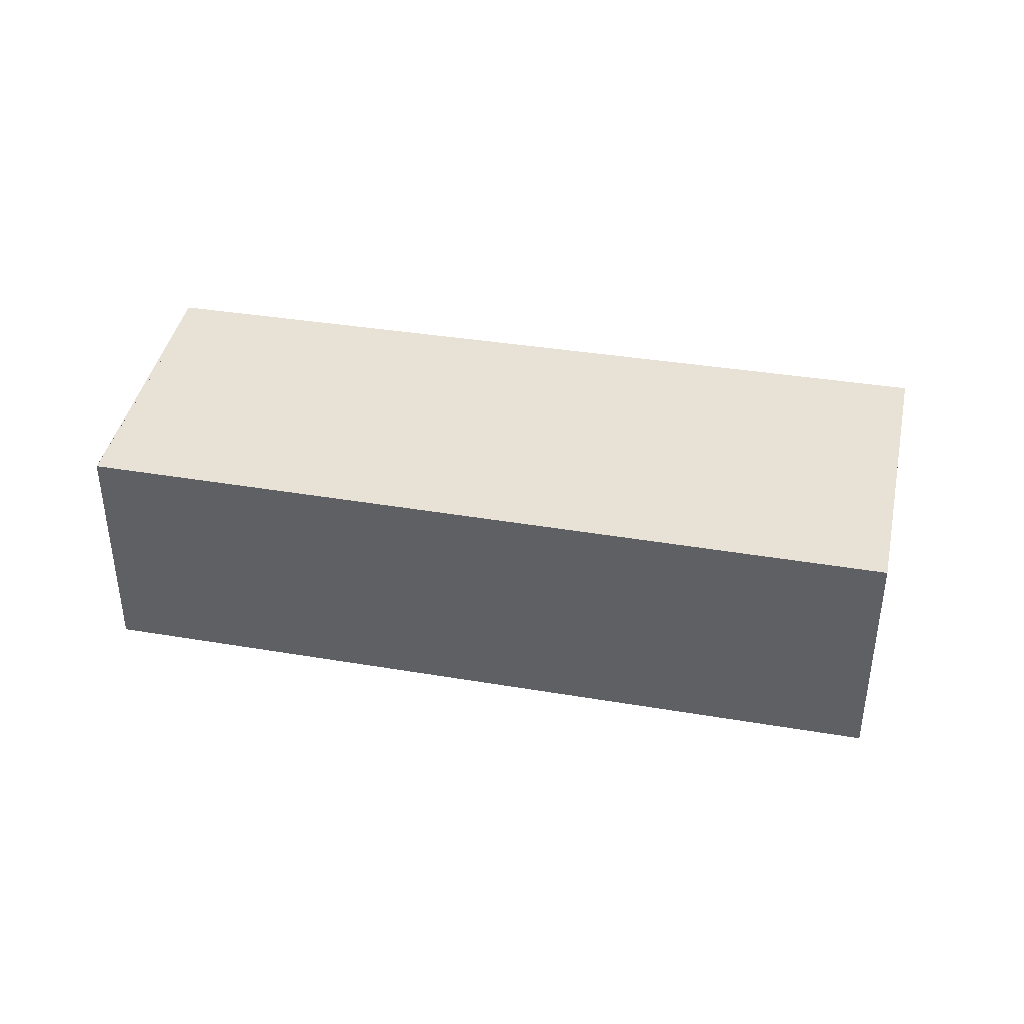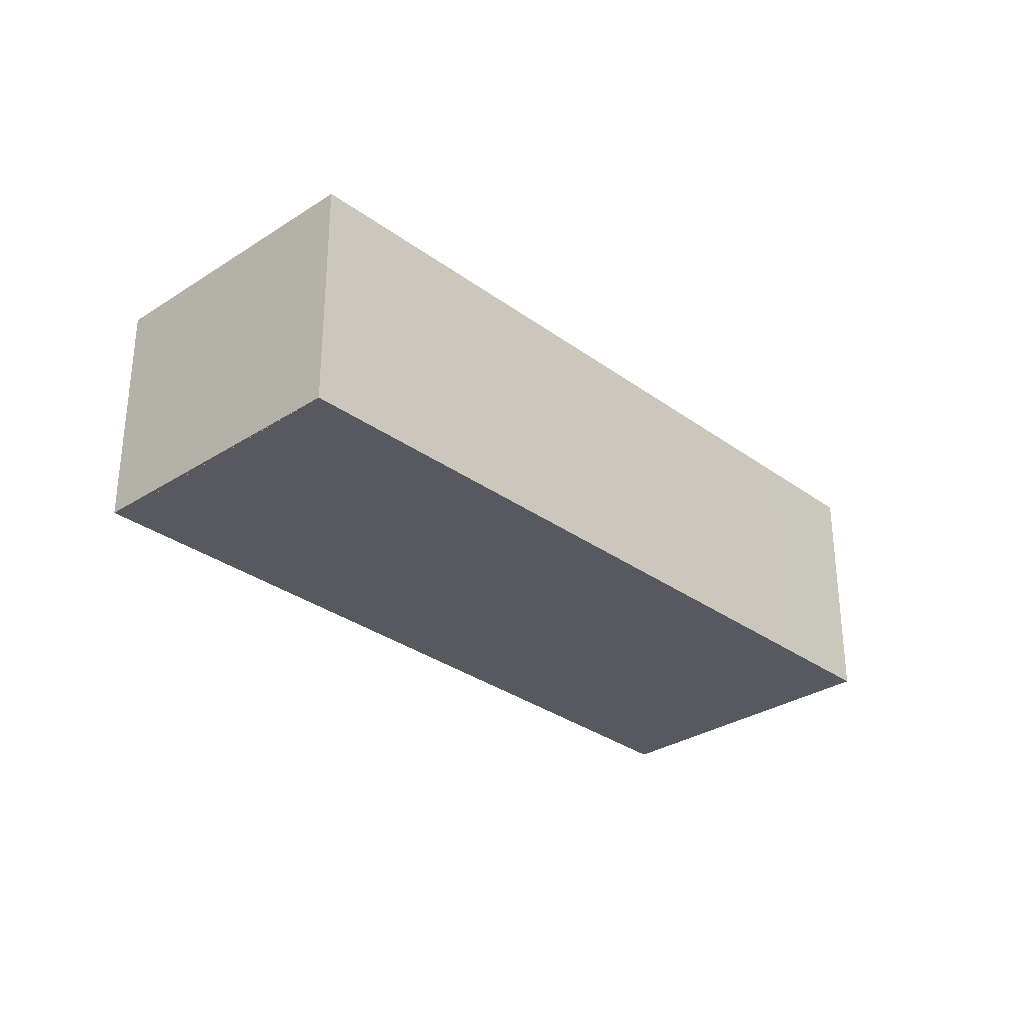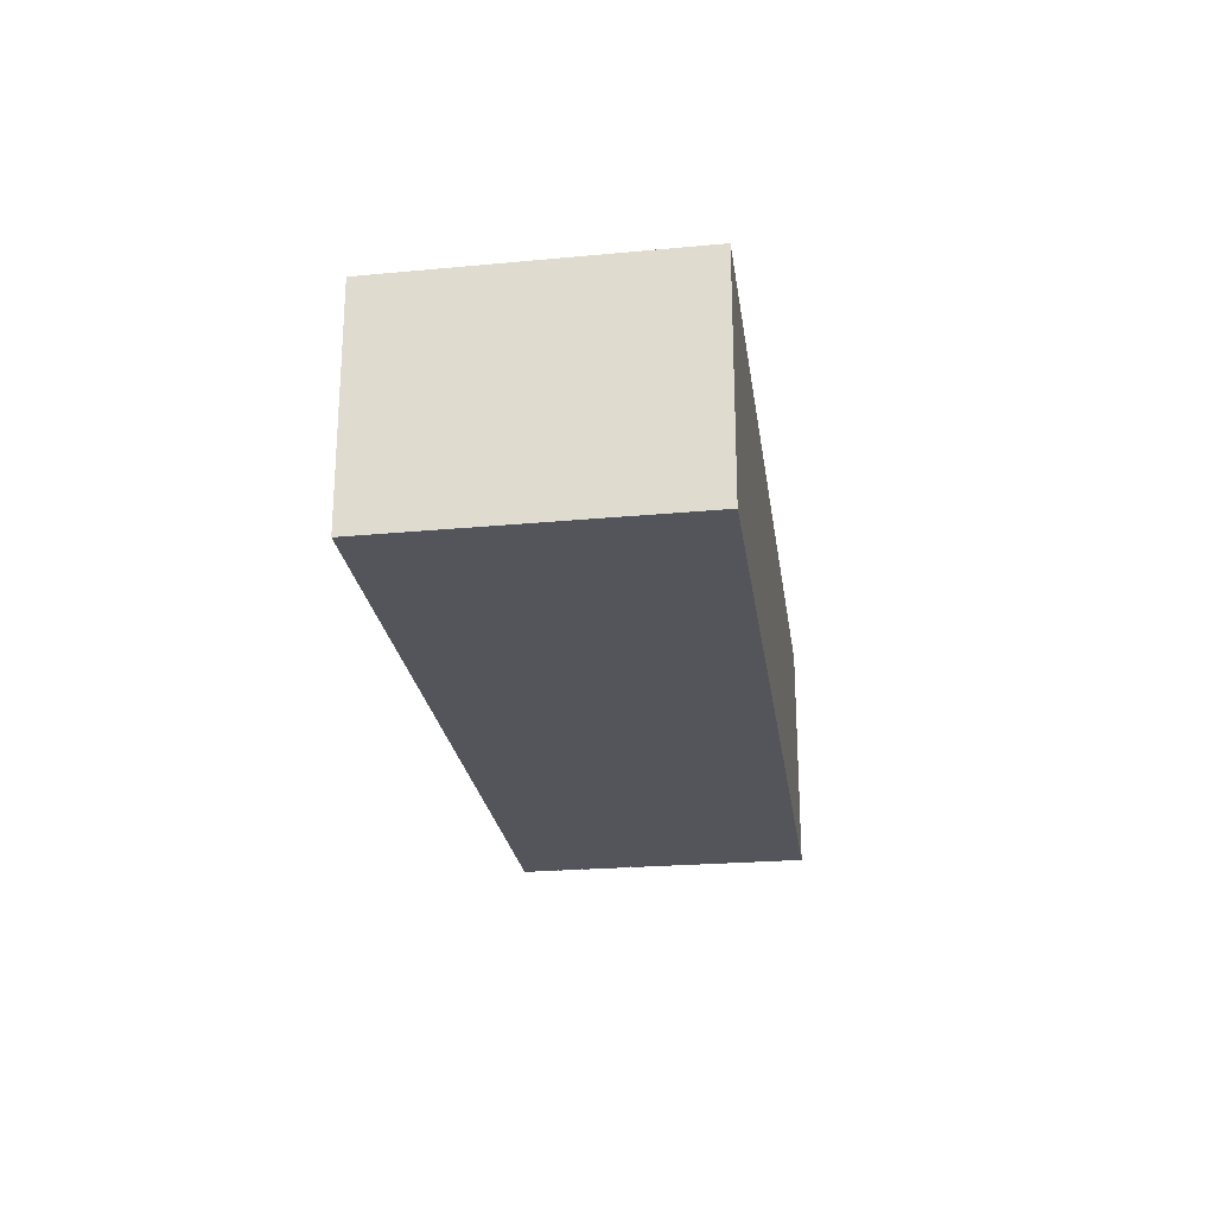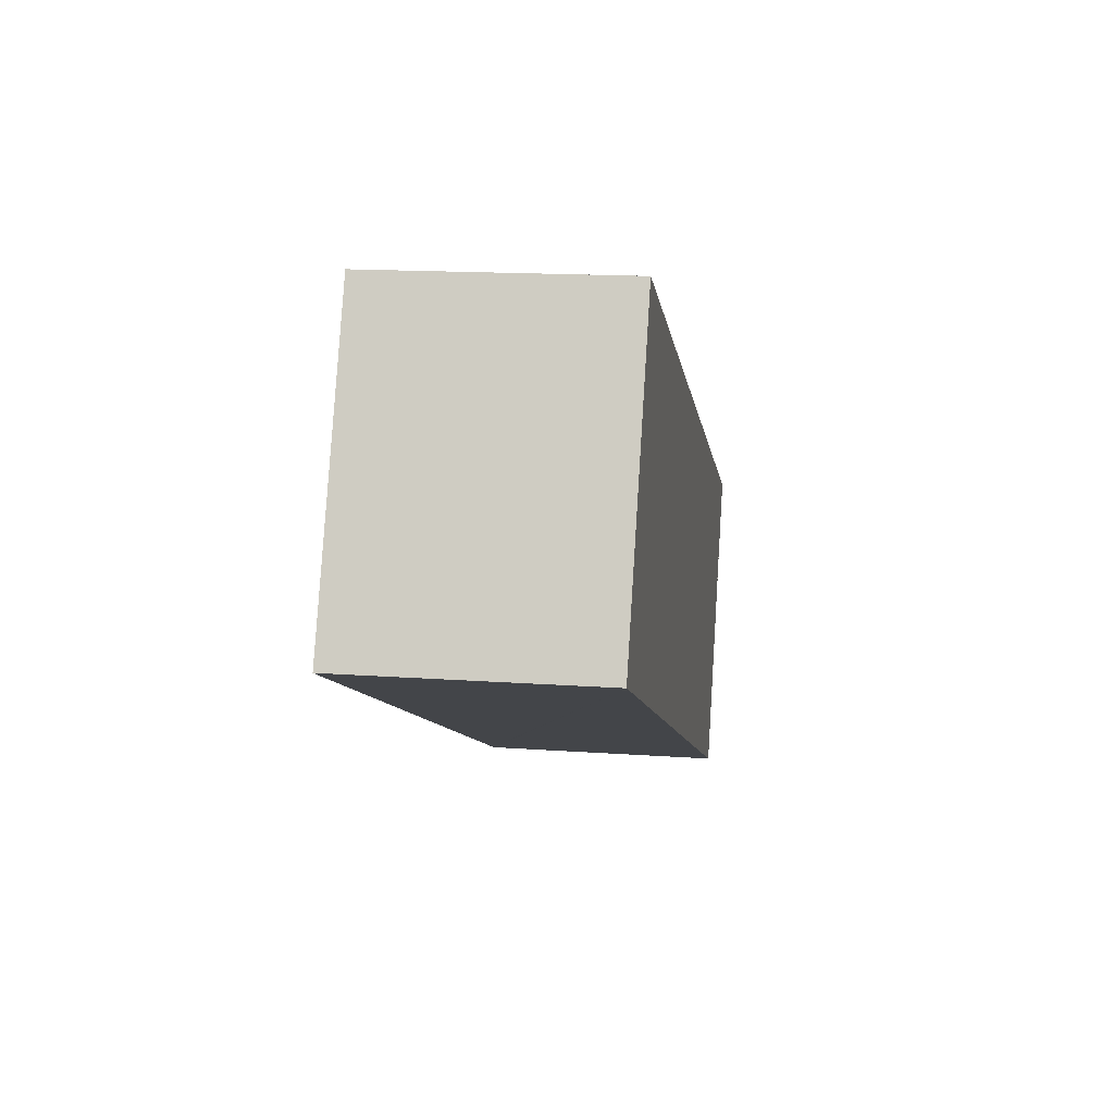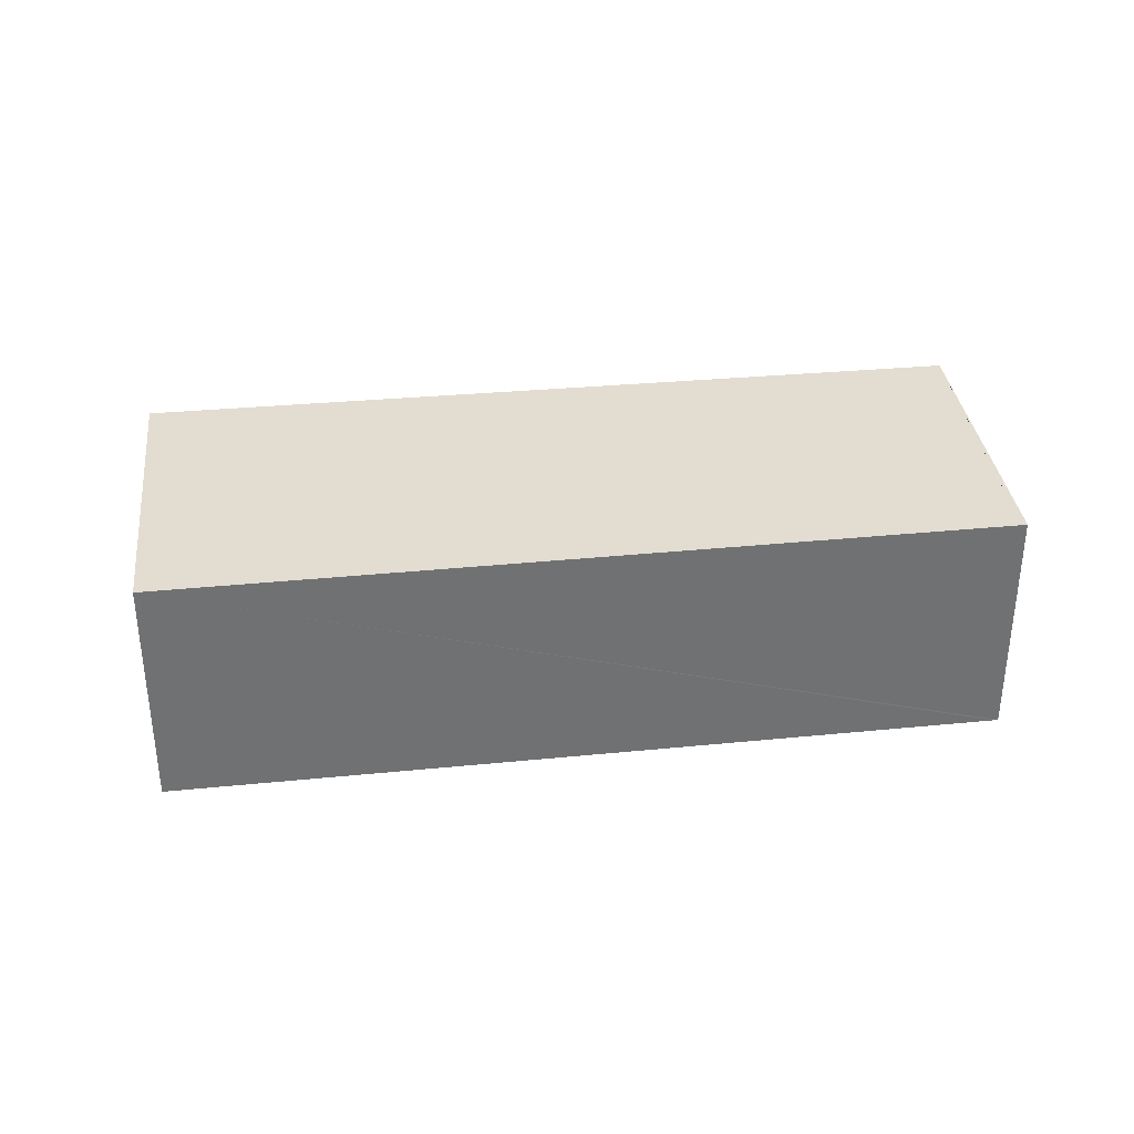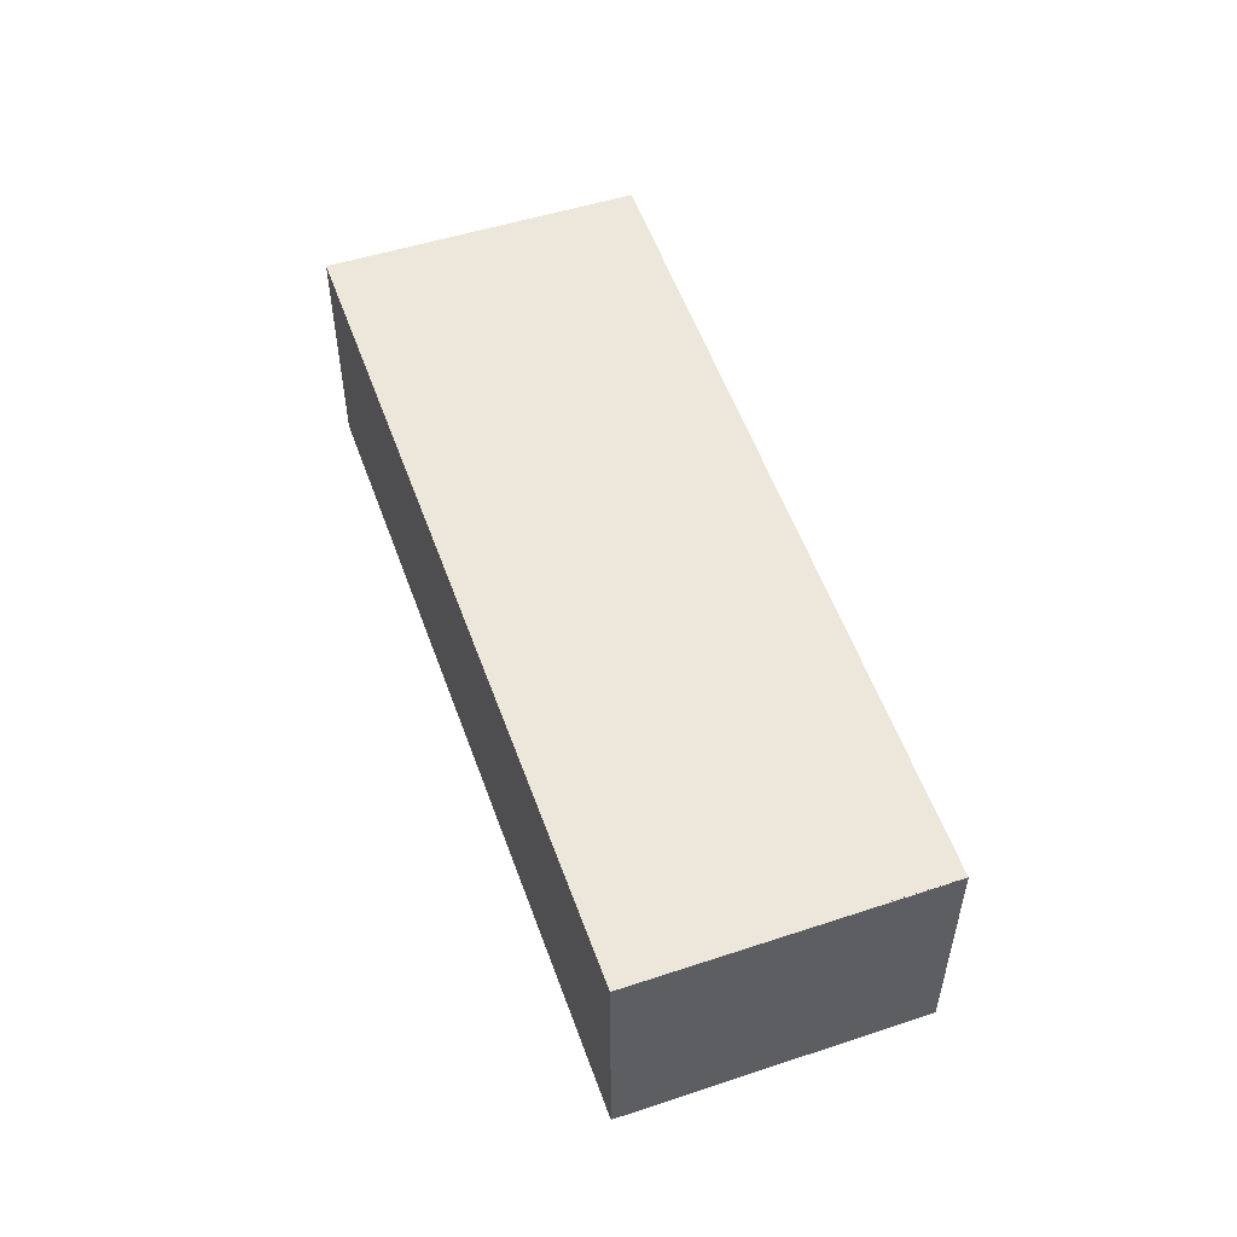
<metadata>
{"format":"obj","ext":"obj","renderer":"f3d","projection":"perspective","resolution":1024,"background":"white","views":[{"elev":40.1,"azim":-12.9,"up":"+Y"},{"elev":-30.4,"azim":-71.1,"up":"+Y"},{"elev":-24.9,"azim":73.8,"up":"+Y"},{"elev":15.6,"azim":98.6,"up":"+Z"},{"elev":35.2,"azim":148.5,"up":"+Y"},{"elev":53.7,"azim":-133.5,"up":"+Y"}]}
</metadata>
<code>
v  0.888 1.64 -1.903
v  5.193 1.64 2.385
v  6.111 1.64 0.418
v  4.456 1.64 2.047
v  0 1.64 1.004e-16
v  0.014 1.64 -0.032
v  0.853 1.64 -1.918
v  0.853 1.174e-16 -1.918
v  0.014 1.959e-18 -0.032
v  0 0 0
v  4.456 -1.253e-16 2.047
v  5.193 -1.46e-16 2.385
v  6.111 -2.56e-17 0.418
v  0.888 1.165e-16 -1.903
g defaultobject
f 1 2 3
f 2 1 4
f 4 1 5
f 6 1 7
f 8 6 7
f 6 8 9
f 6 9 5
f 5 9 10
f 10 4 5
f 4 10 11
f 4 11 2
f 2 11 12
f 12 3 2
f 3 12 13
f 1 8 7
f 8 1 3
f 8 3 14
f 14 3 13
f 14 9 8
f 11 13 12
f 13 11 10
f 13 10 14

</code>
